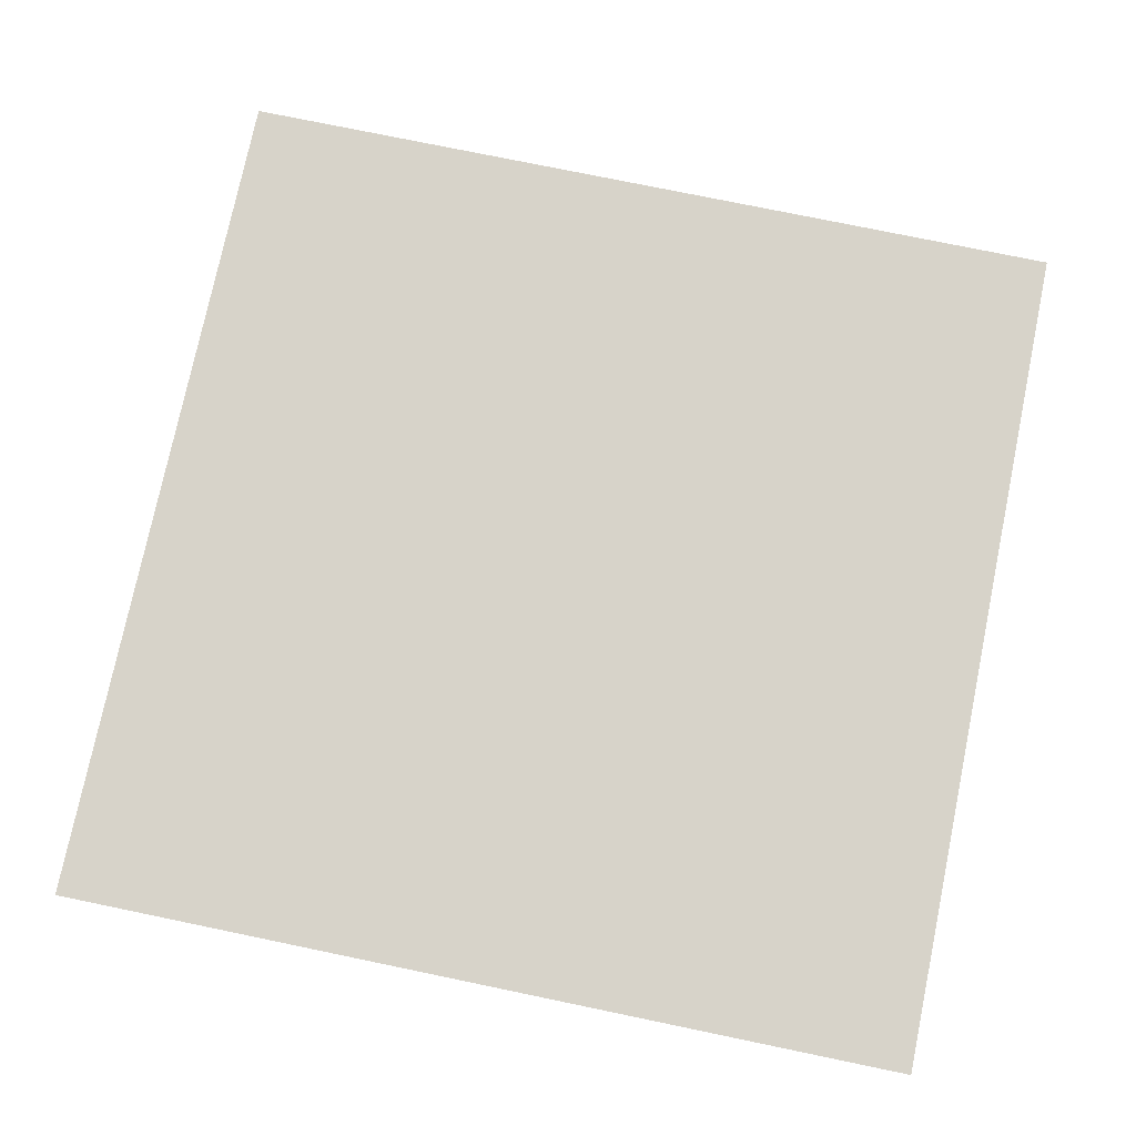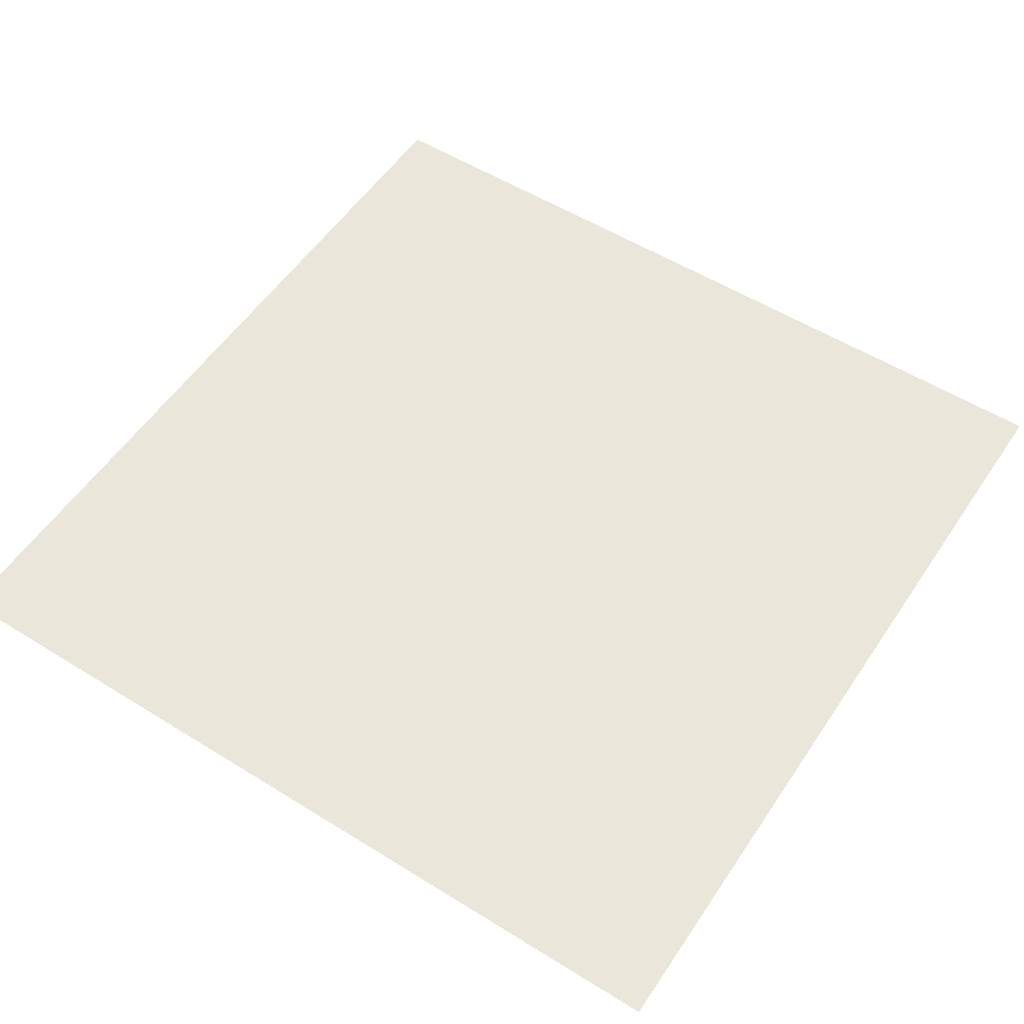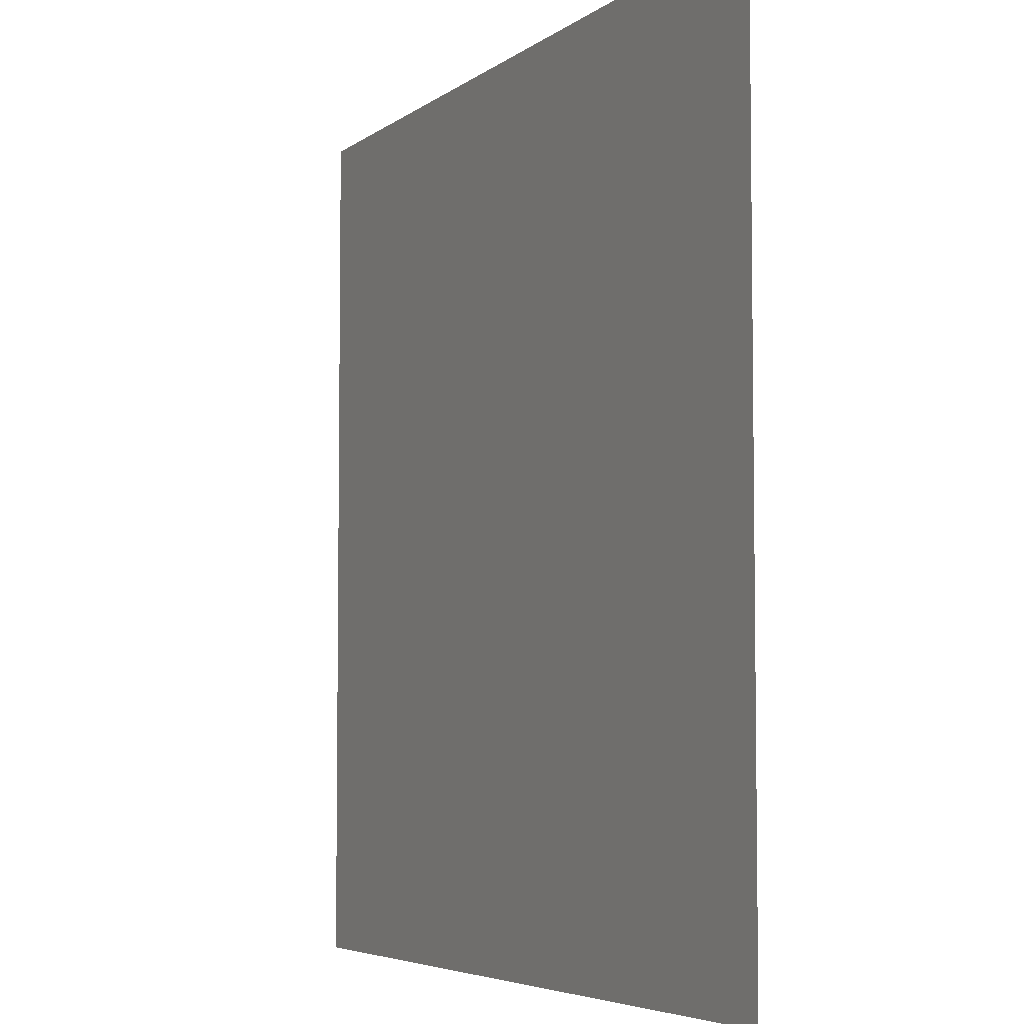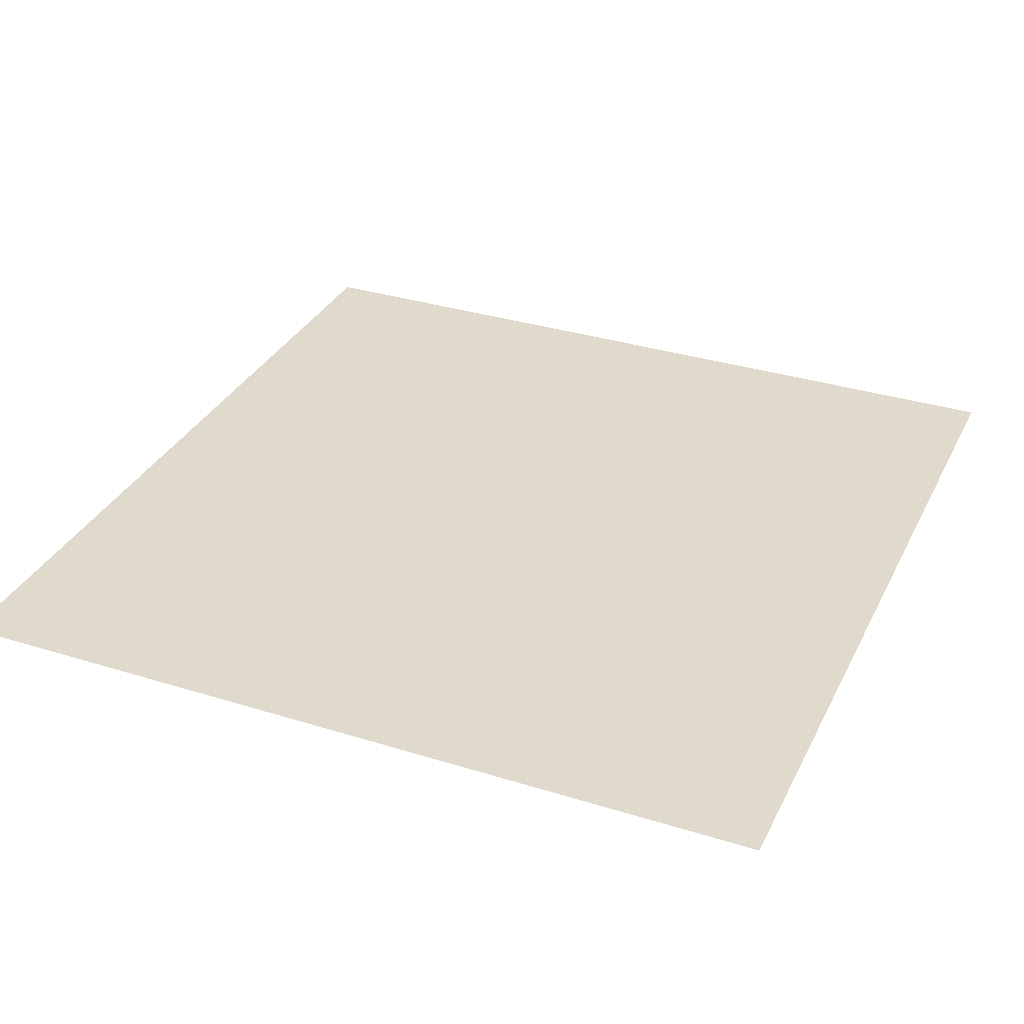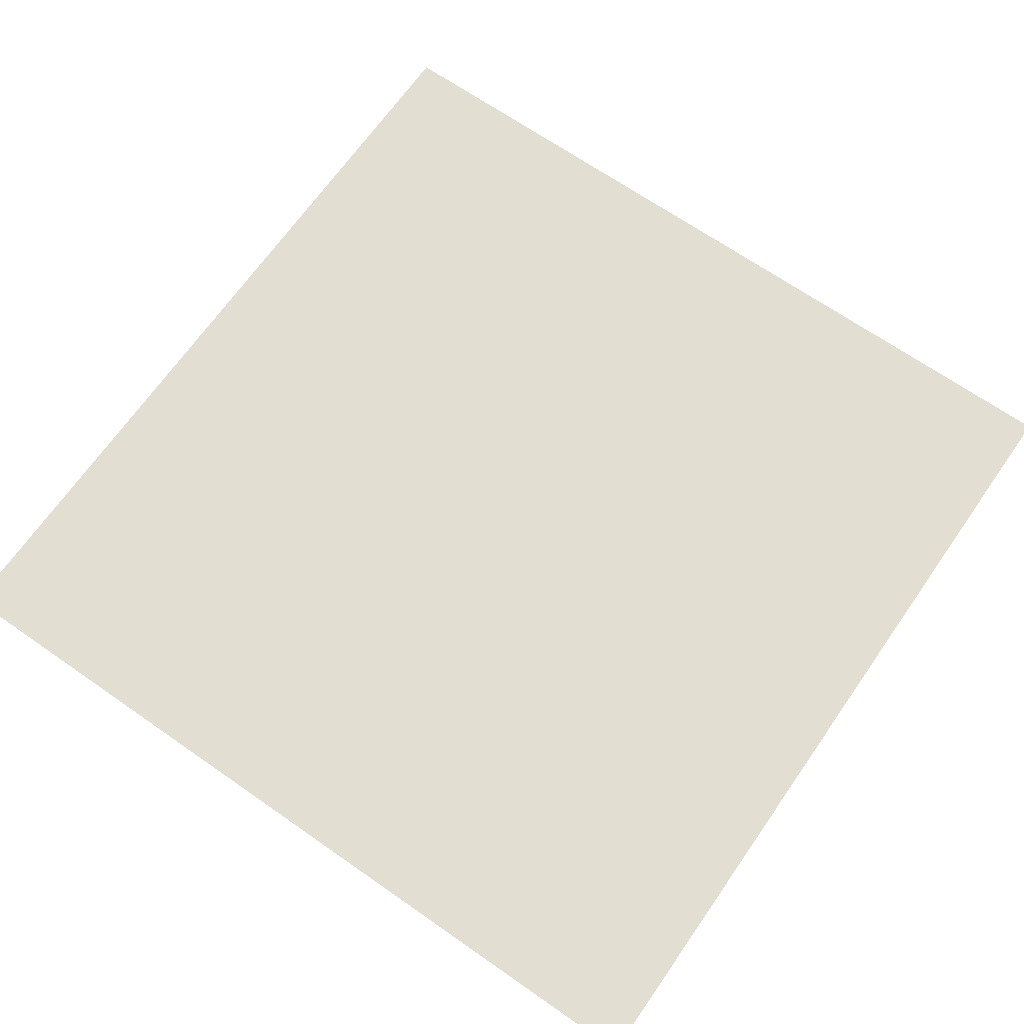
<metadata>
{"format":"obj","ext":"obj","renderer":"f3d","projection":"perspective","resolution":1024,"background":"white","views":[{"elev":76.1,"azim":-168.3,"up":"+Z"},{"elev":54.7,"azim":-146.7,"up":"+Z"},{"elev":-5.1,"azim":64.2,"up":"+Y"},{"elev":33.0,"azim":-156.7,"up":"+Z"},{"elev":67.9,"azim":34.9,"up":"+Z"}]}
</metadata>
<code>
v -416 -64 0
v -448 -64 0
v -448 -32 0
v -416 -32 0
g floor1_mesh_0008
f 1 2 3 4

</code>
